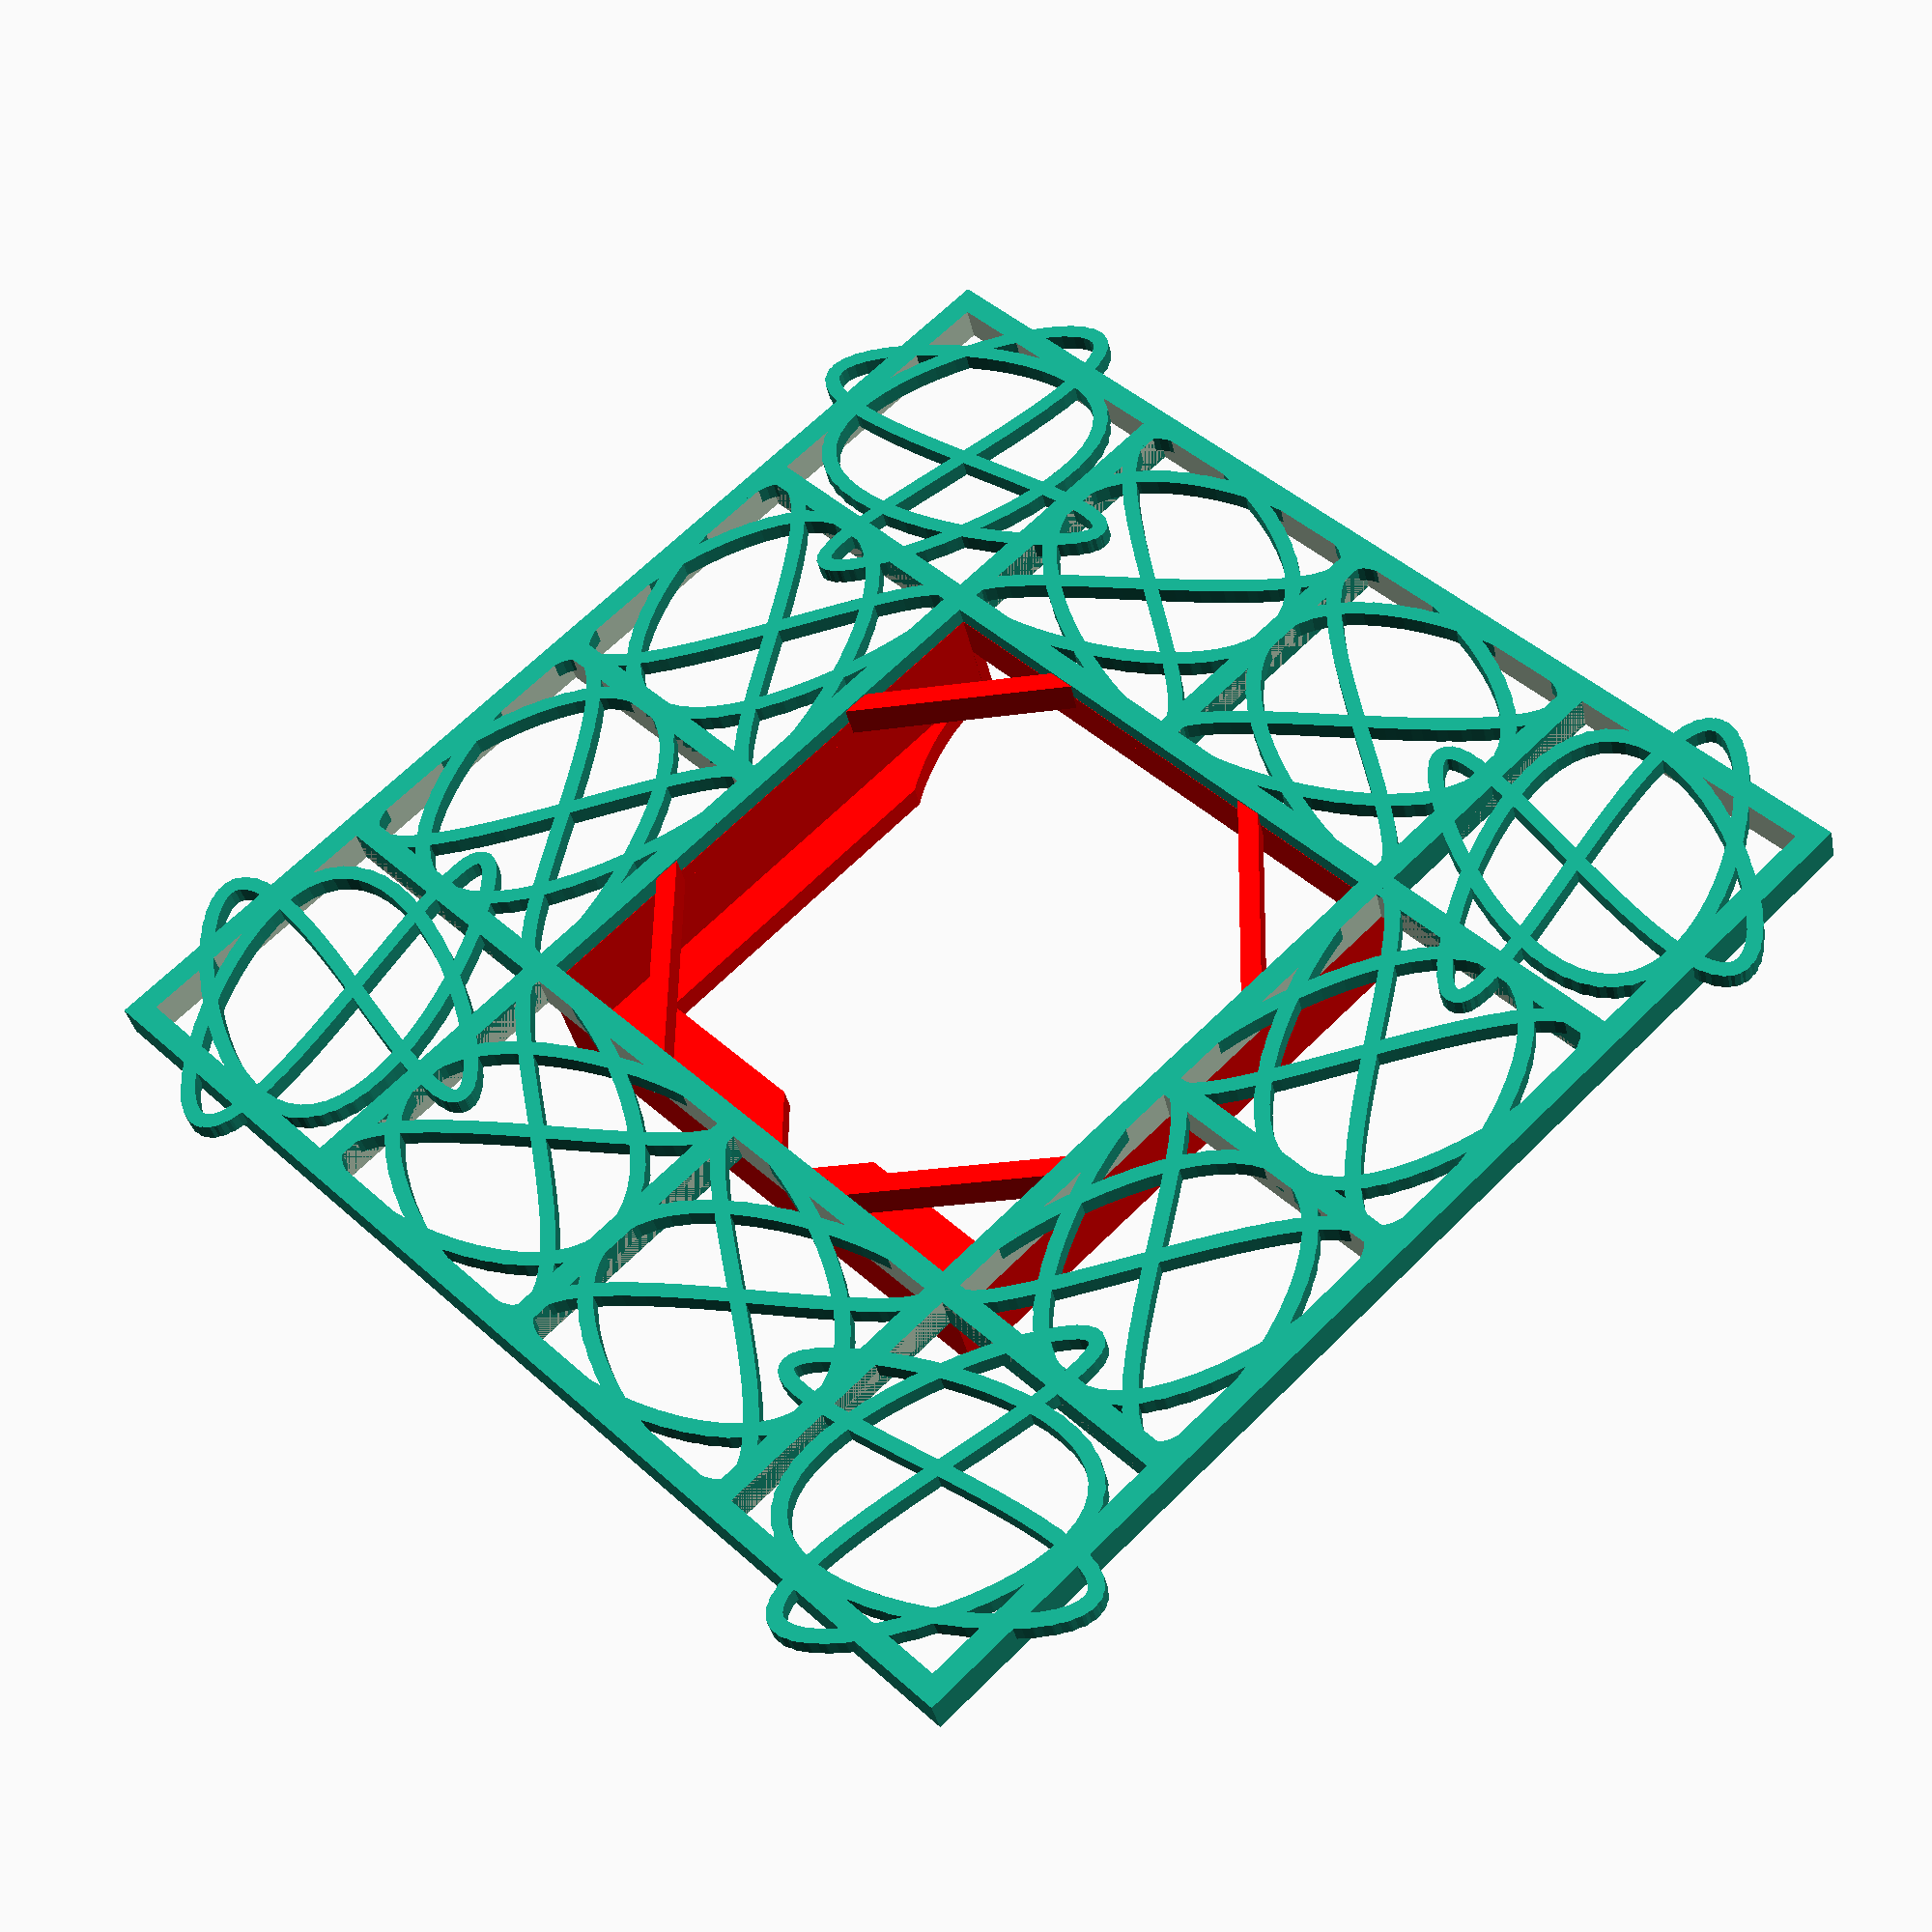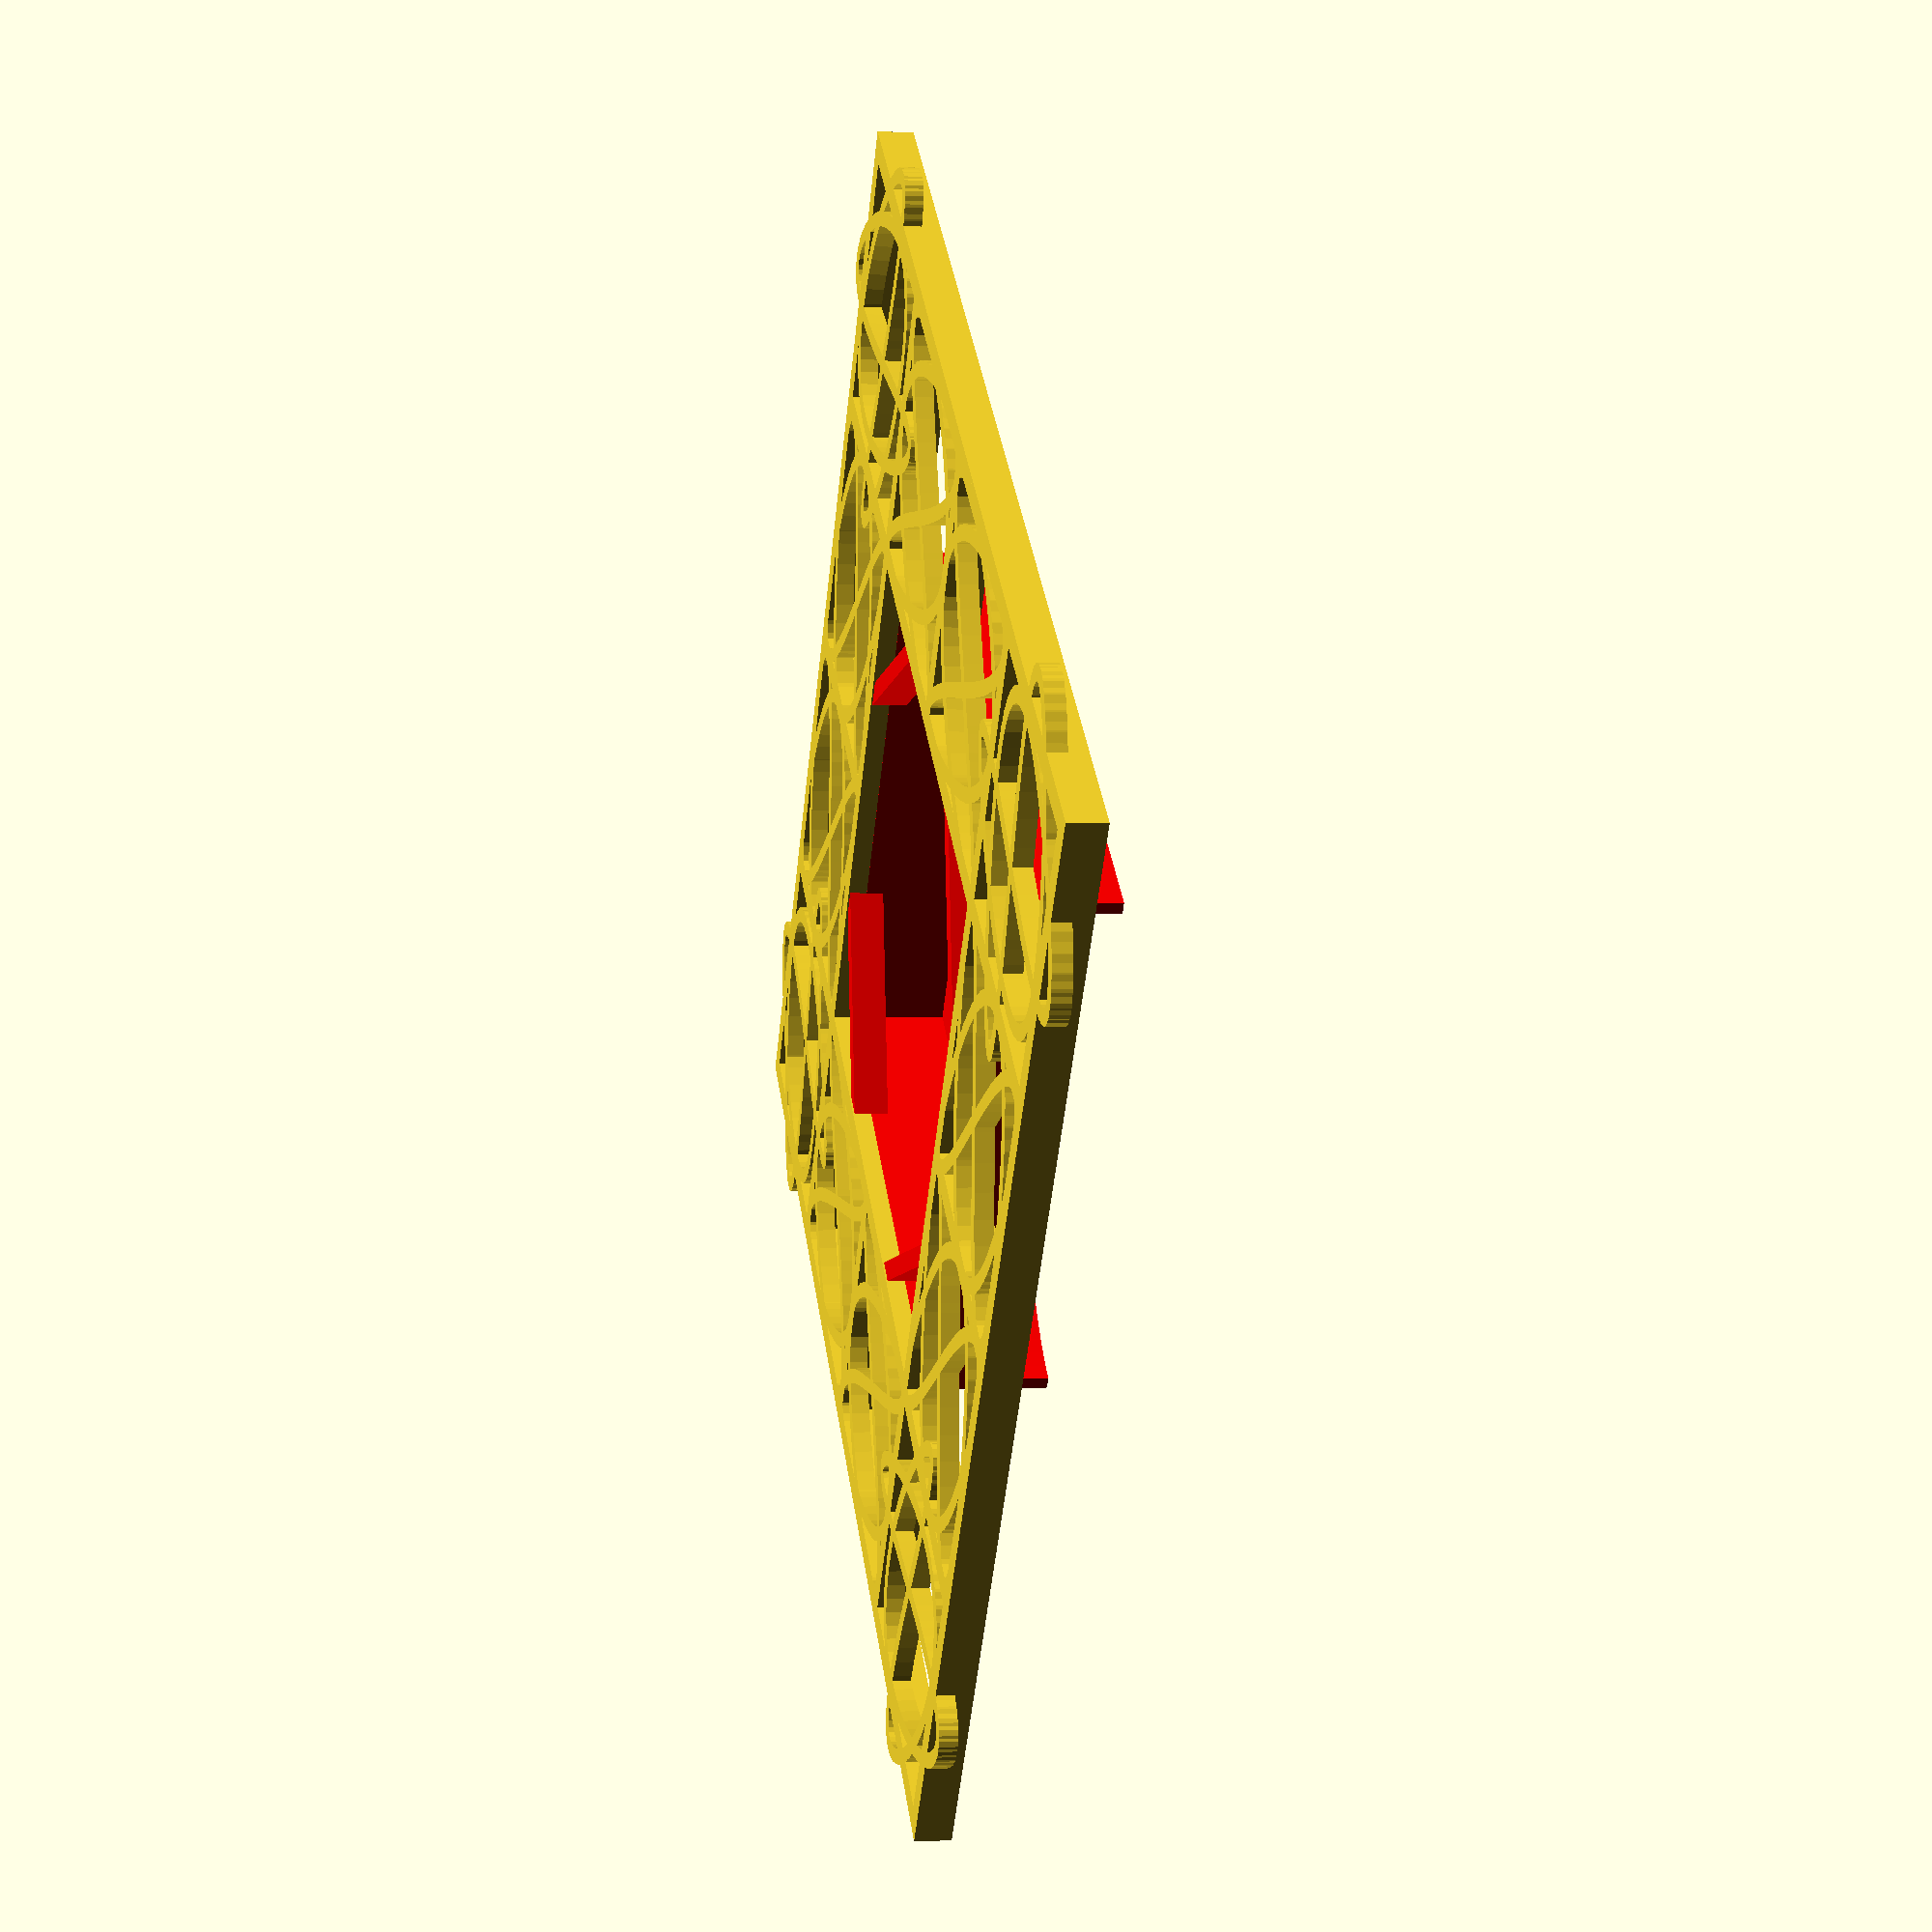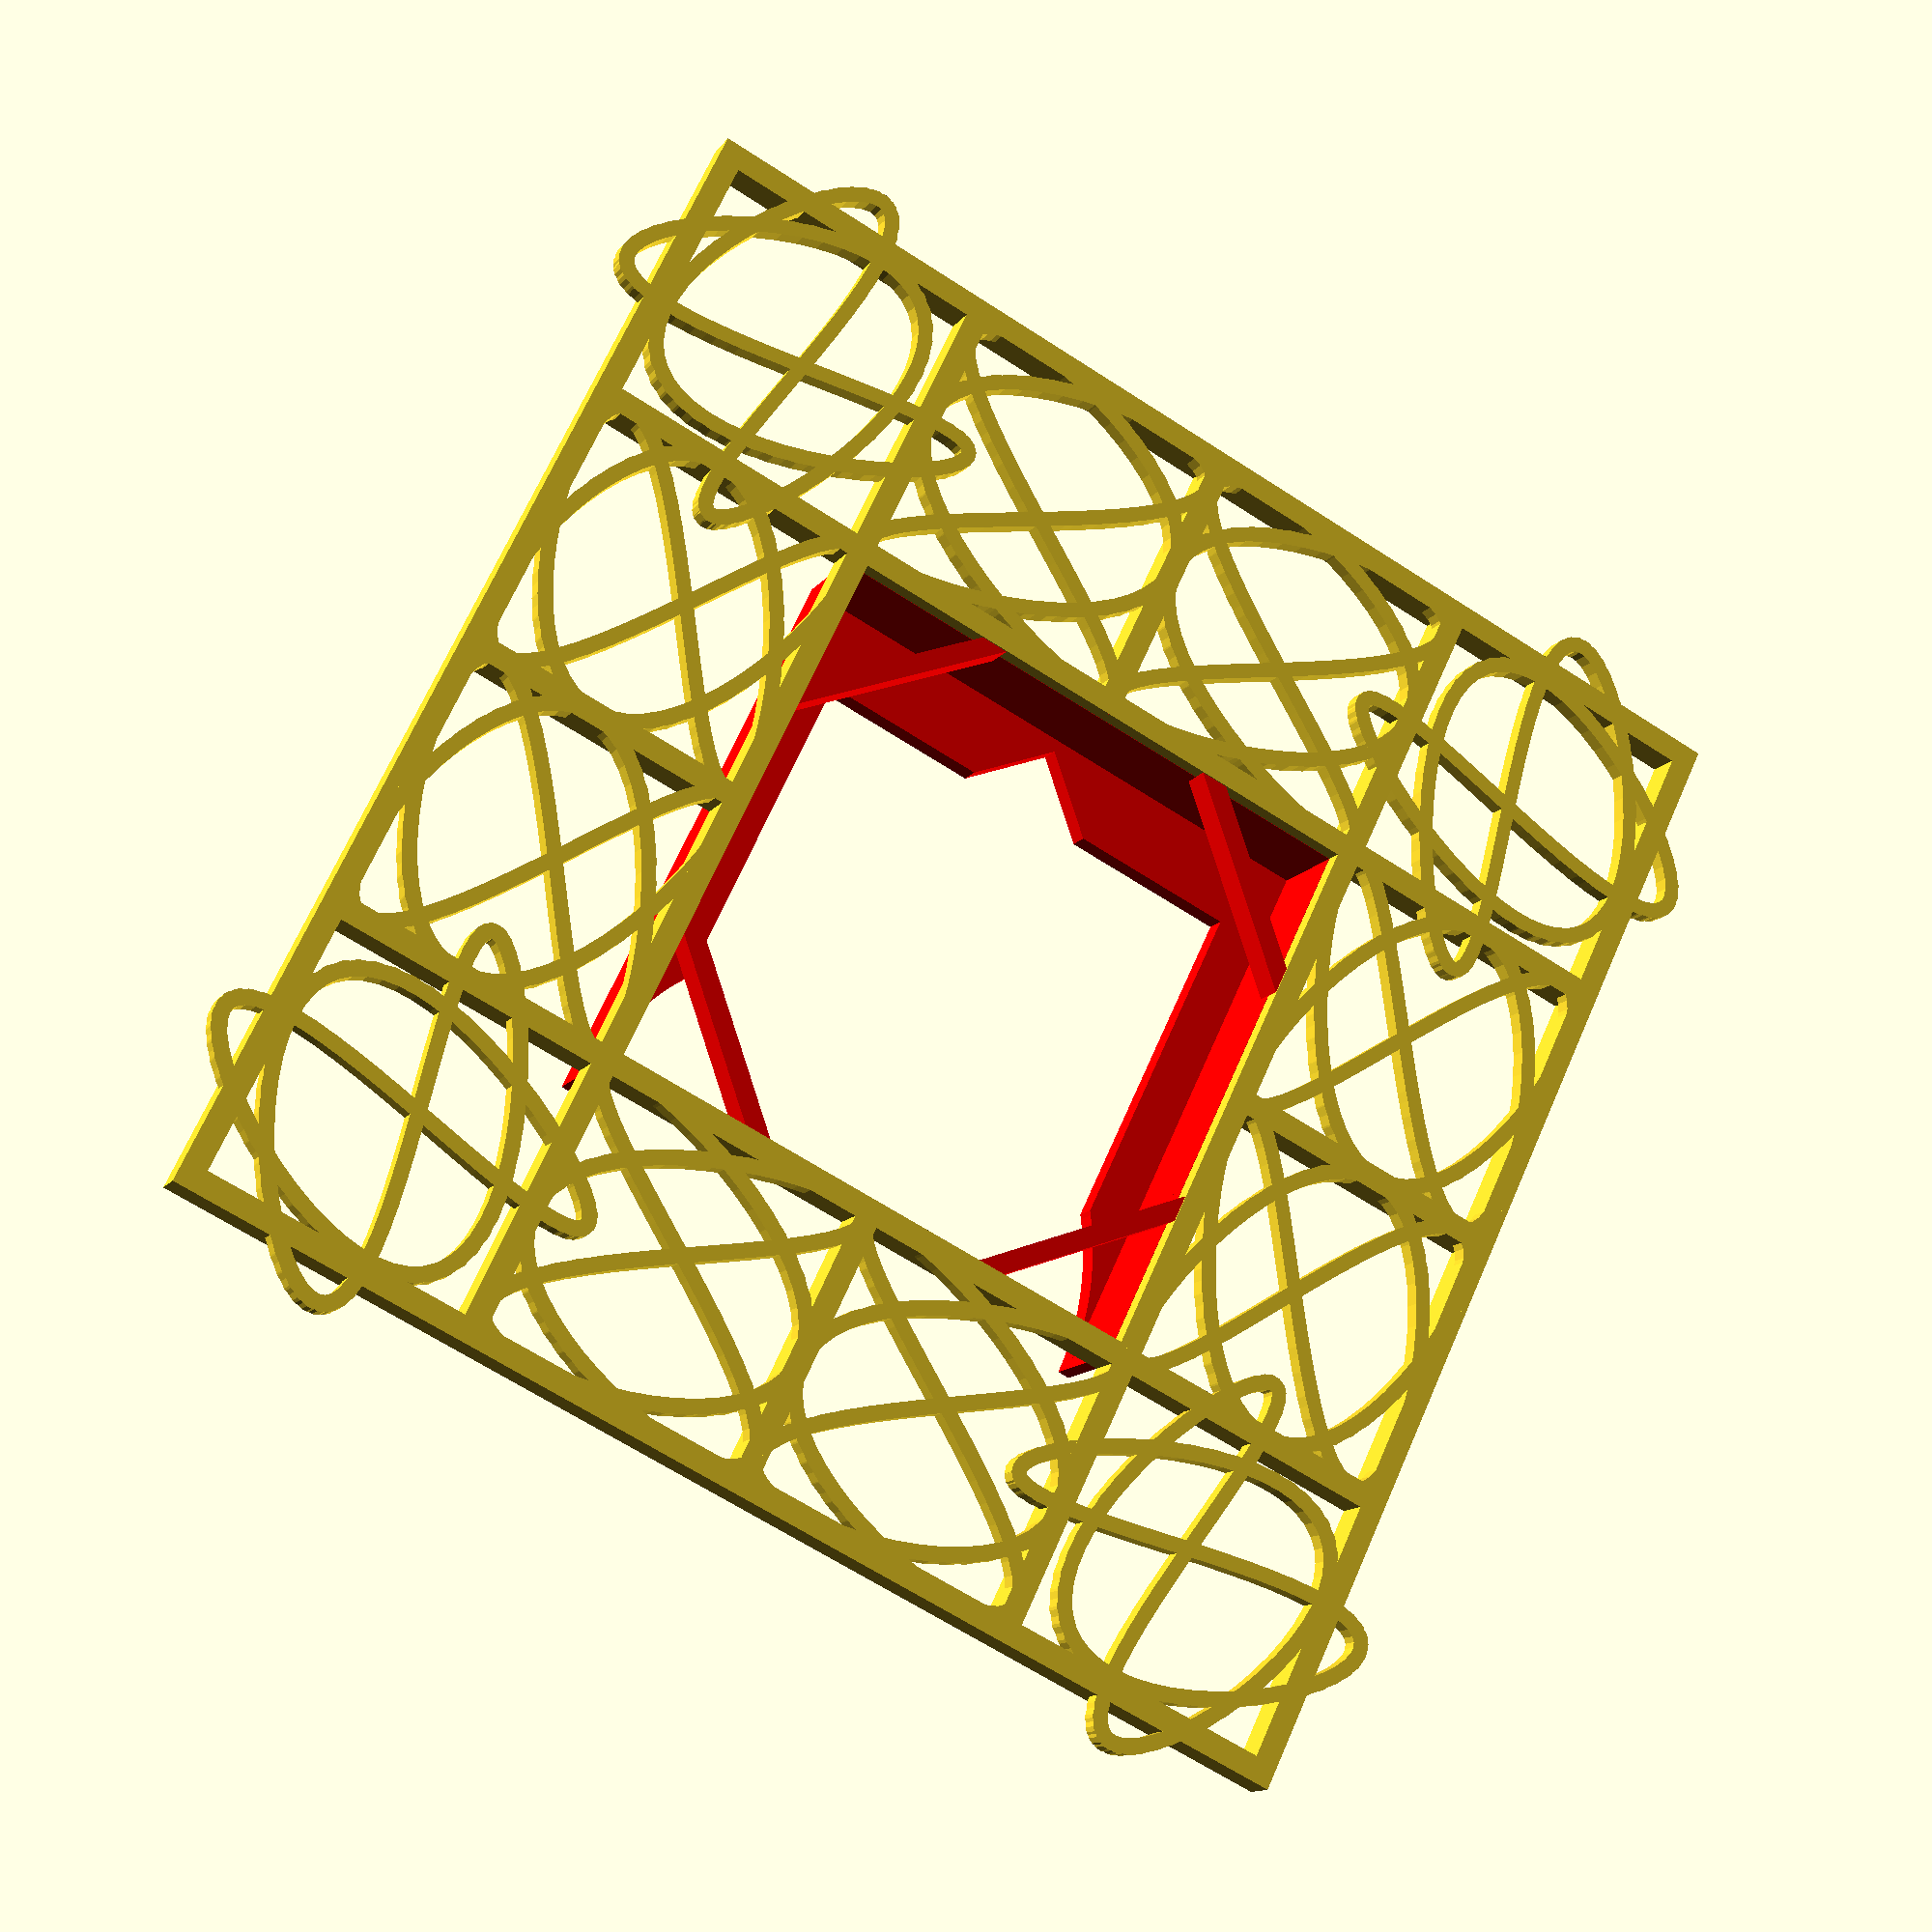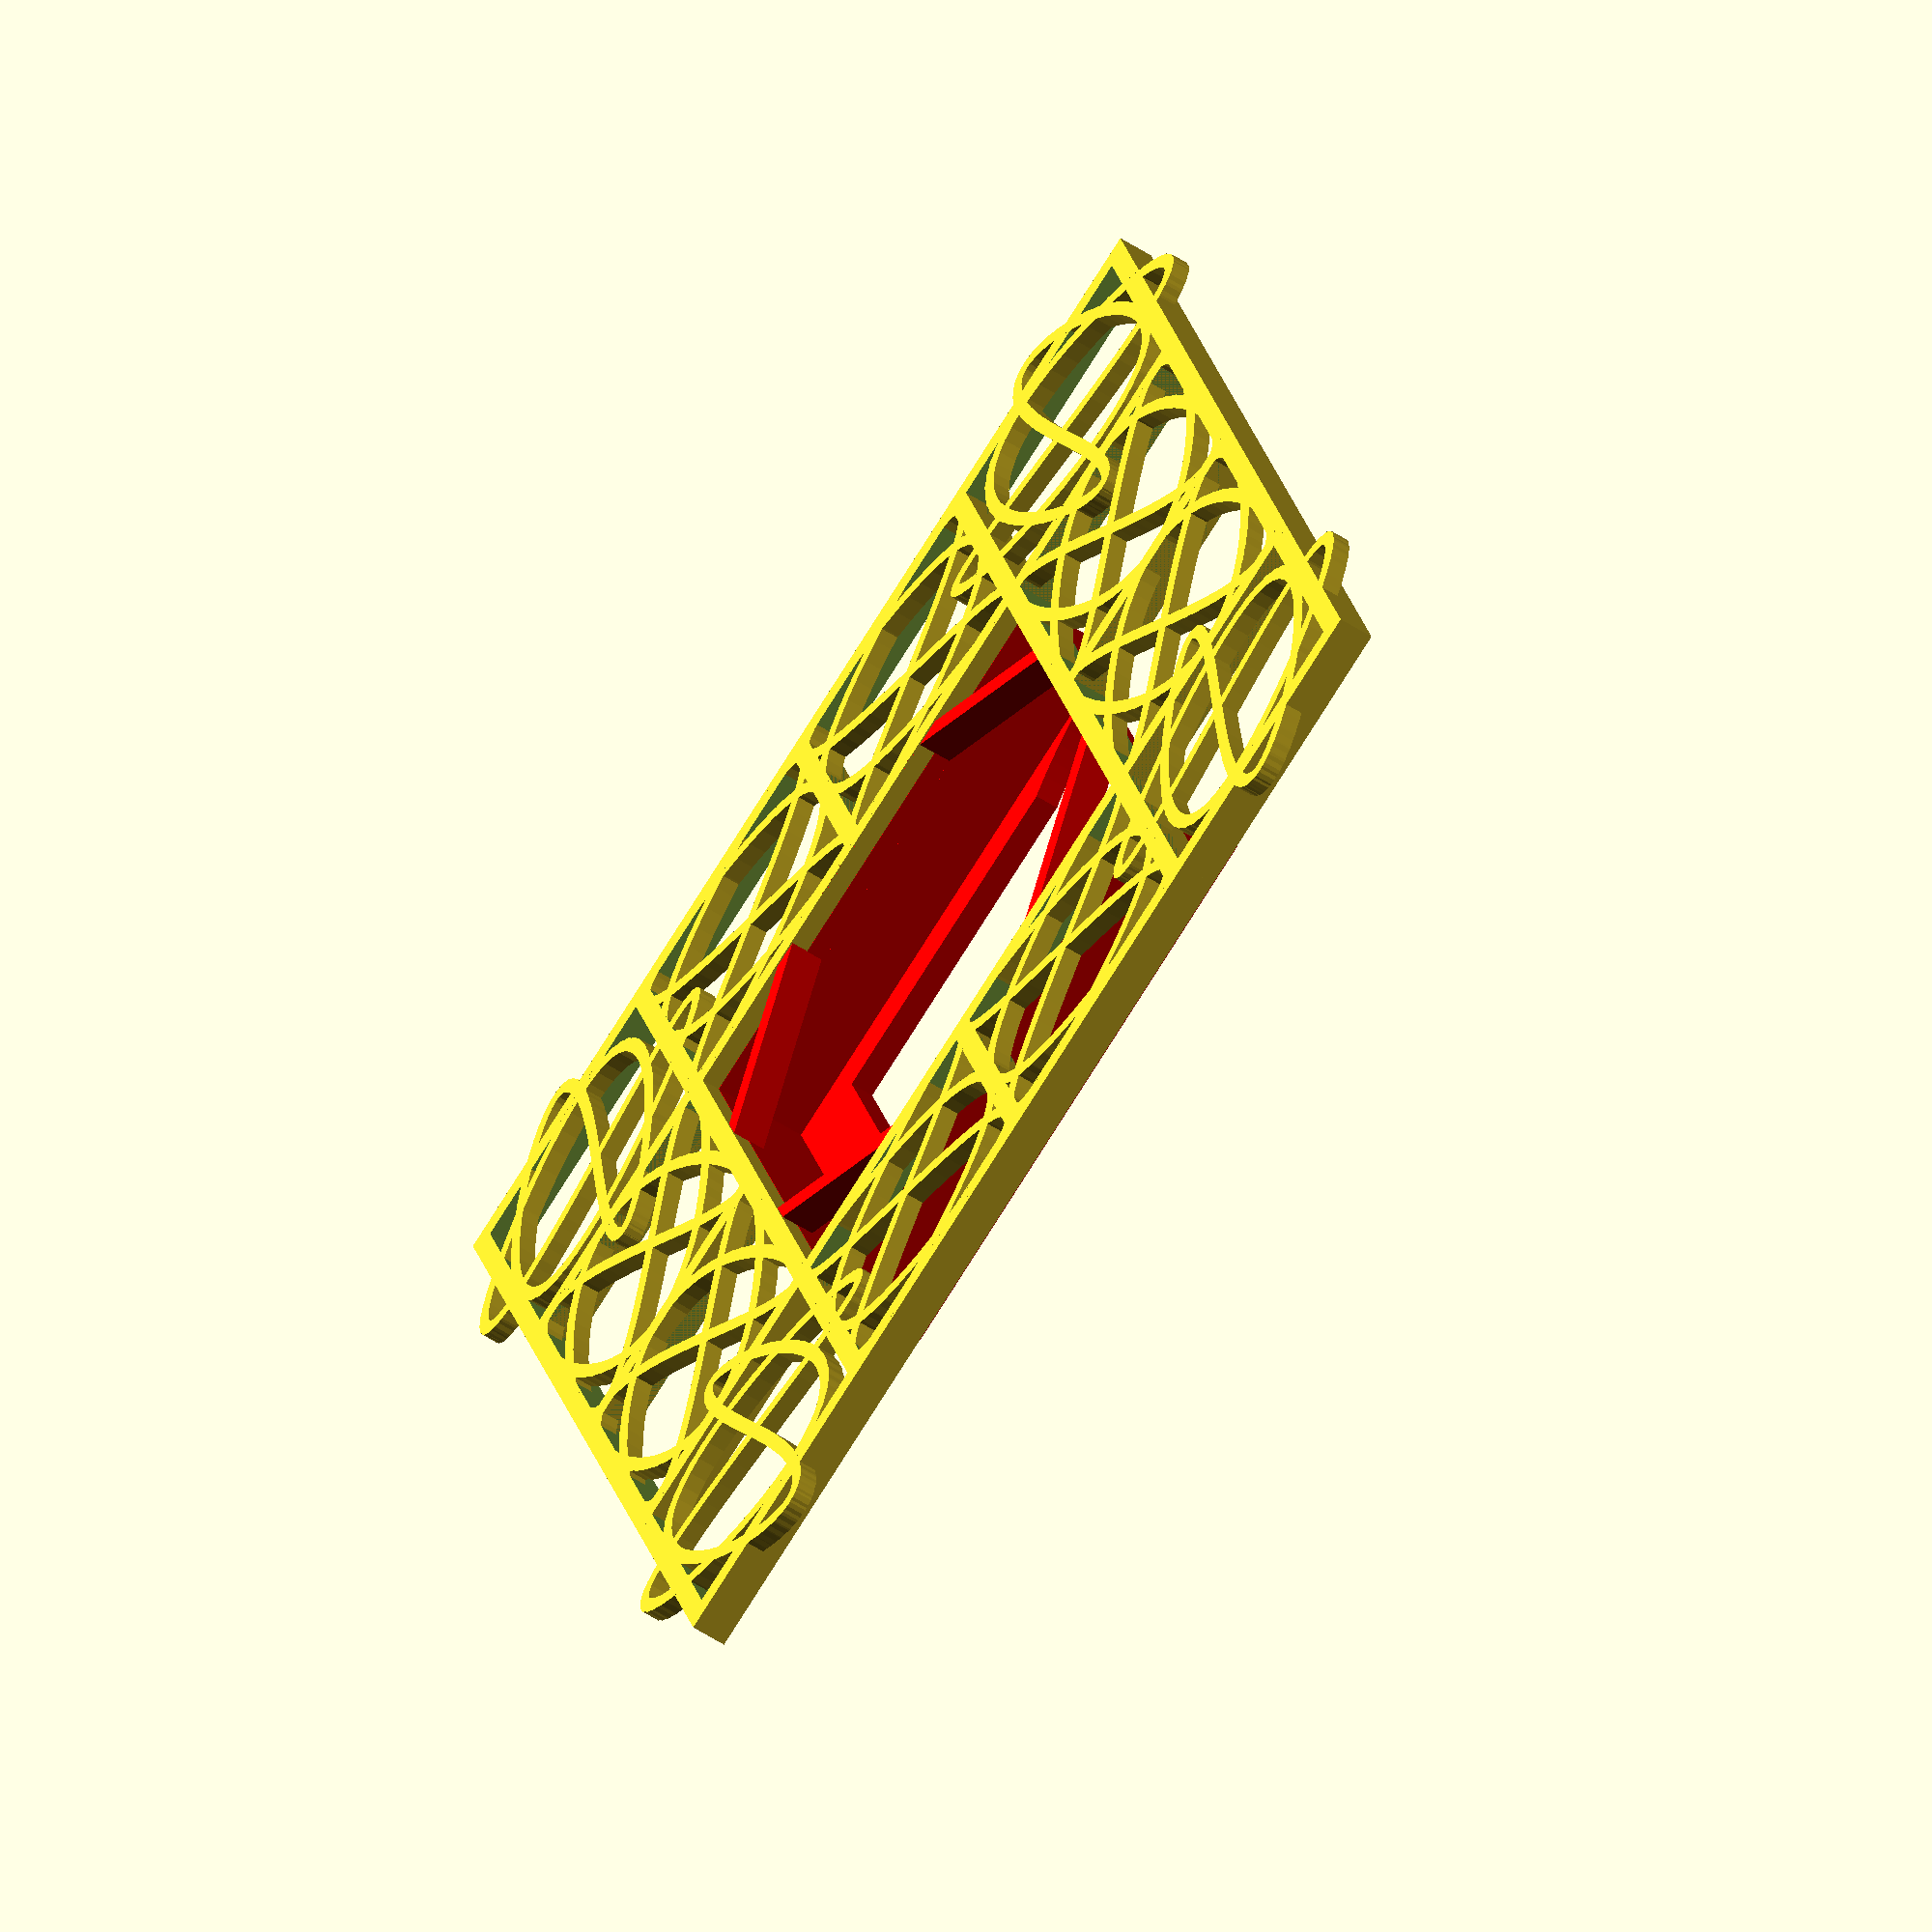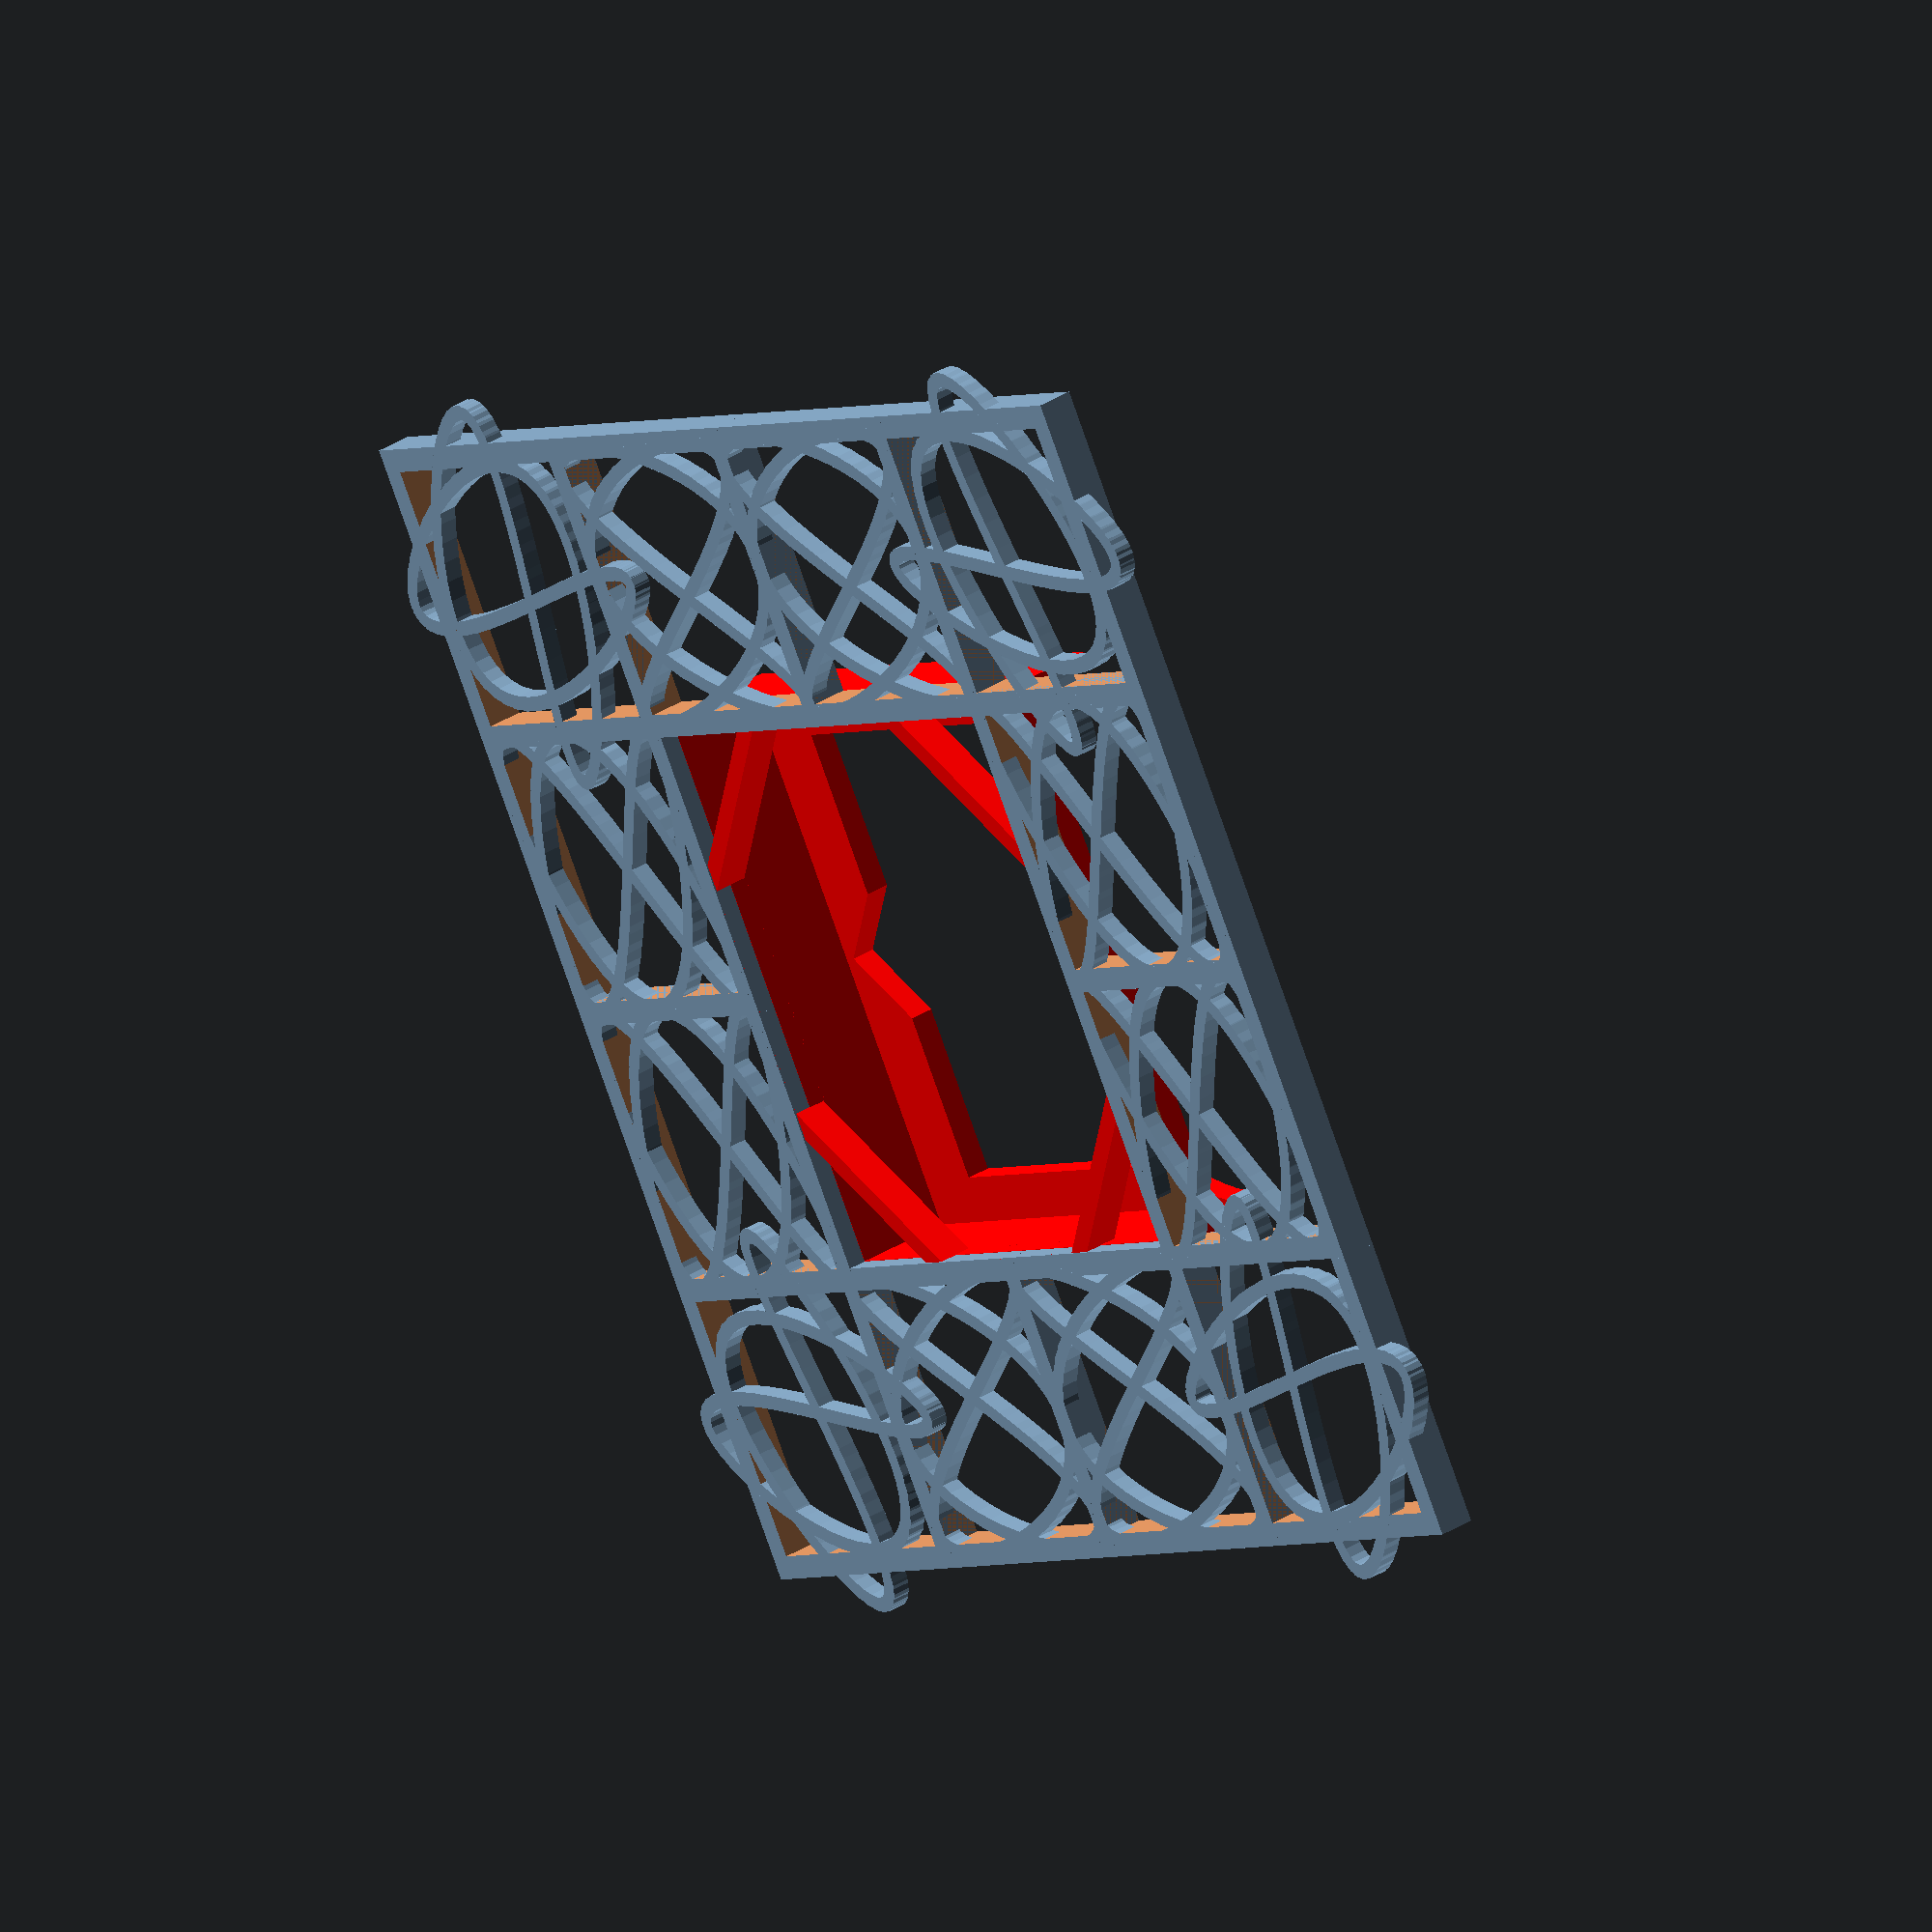
<openscad>
/* Customizable Lissajous Picture Frame by REML, v1.0                   */
/* CreativeCommons: Attribution - Non-Commercial - ShareAlike           */
/* Lissajous Knot by REML, built with polymaker's 2D Graphing Functions */

/* For more information on Lissajous Curves:          */
/* http://gerdbreitenbach.de/lissajous/lissajous.html */
/* http://mathworld.wolfram.com/LissajousCurve.html   */

//preview[view:north, tilt:bottom]

/* Parametric Frame */

/* Parameters */

/* I kept the Customizer Parameters to just the Lissajous elements, but you can adjust the lattice frame and other items below. */

//Individual lattice pane size in mm: 
lissajous_pane=1*26; //[26:55]
//Thickness of the lattice frame bars.
muntin=1*.85; //[.85:Thinnish, .8:Thick, .75:Thicker]
inner_box=lissajous_pane*muntin;
x_offset=inner_box+((lissajous_pane-inner_box)/2);
y_offset=x_offset;
bounds=lissajous_pane+(3*x_offset);
shift=-1*((bounds/2)-(lissajous_pane/2));
echo ("inner_box=", inner_box, "bounds=", bounds, "shift=", shift);
picture_box=1.85*lissajous_pane;

/* lissajous parametric equation */
pi = 1*3.14159;
//Frequency of the 1st curve:
first_wave=2; //[2:15]
//Frequency of the 2nd curve:
second_wave=3; //[2:15]
//steps for Lissajous Curve:
smoothing=250; //[100:300]
//of curves compared to lattice pane size:
lissajous_scale=100; //[100:200]
scale_curves=(lissajous_pane/26)*(lissajous_scale/10)+2;
echo ("scale_curves",scale_curves);
function x(t) = sin(first_wave*(t+pi));
function y(t) = sin(second_wave*t);

/* LISSAJOUS COMBOS

	4,6,300 combo failed
4,6,250 good
	3,6,250 ok but needs 90deg rotation
6,3,250 fixes rotation issue of 3,6
6,9,250 ok
	1,2 - DUH - looks just like 3,6
	3,2 - very springy, but needs the rotation
2,3 - works
	3,4 - needs rotation
4,3 - good
	5,4 - heavy, needs rotation
	4,5,250 - fails - good looking F5 but empty on F6
	4,5,200 - fails
	4,5,300 - fails (CGAL error in CGAL_Build_PolySet: CGAL ERROR: assertion violation!
	Expr: check_protocoll == 0
	File: /home/bpitcher/openscad_deps/mxe/usr/lib/gcc/i686-pc-mingw32/4.7.2/../../../../i686-pc-mingw32/include/CGAL/Polyhedron_incremental_builder_3.h
	Line: 199)
	8,9 - a mess
7,9,250 - ok, dense, coarse
	7,9,300 - not better
	7,9,150 - ugly
9,13,250 - ok, dense
9,15 (3,5) - funky pretzel
7,15 - ok - super dense chex
	13,15,250 - abstract hot mess
13,15,100 150scale - kid scribble (needs scaling or will not join to lattice)
	7,11 - hot mess

*/

/* surround frame array functions */

function trans_x(p)=lookup(p, [
	[1, 0],
	[2, x_offset],
	[3, 2*x_offset],
	[4, 3*x_offset],
	[5, 0],
	[6, 0],
	[7, 0],
	[8, x_offset],
	[9, 2*x_offset],
	[10, 3*x_offset],
	[11, 3*x_offset],
	[12, 3*x_offset]
	]);

function trans_y(p)=lookup(p, [
	[1, 0],
	[2, 0],
	[3, 0],
	[4, 0],
	[5, y_offset],
	[6, 2*y_offset],
	[7, 3*y_offset],
	[8, 3*y_offset],
	[9, 3*y_offset],
	[10, 3*y_offset],
	[11, y_offset],
	[12, 2*y_offset]
	]);

function rota(p)=lookup(p, [
	[1,45],
	[2,90],
	[3,90],
	[4,135],
	[5,0],
	[6,0],
	[7,-45],
	[8,-90],
	[9,-90],
	[10,-135],
	[11,180],
	[12,180]
	]);

/* shift entire model to center & flip to lay flat on build platform */

rotate ([180,0,180]) translate ([shift,shift,0])	{

/* join lissajous, lattice frame and picture box */
union ()	{

/* lattice surround */

for (L=[1:12])	{
	translate ([trans_x(L),trans_y(L),0])	{
	difference ()	{
		cube([lissajous_pane,lissajous_pane,3], center=true);
			cube([inner_box,inner_box,3.5], center=true);
		}
	}
}

/* lissajous surround */

for (L=[1:12])	{
echo (L,trans_x(L),trans_y(L),rota(L));
	translate ([trans_x(L),trans_y(L),0])	{
		rotate ([0,0,rota(L)])	{
			translate (0,0,-5)	{
				scale(v=[scale_curves, scale_curves, 10]) {
					linear_extrude(height=0.15)
						2dgraph([10, 1450], th=0.1, steps=smoothing, parametric=true);
				}
			}
		}
	}
}

/* picture box */	

color ([1,0,0])	{
	translate ([abs(shift),abs(shift),-5.05])	{
		difference ()	{
			cube([picture_box,picture_box,10], center=true); // outer box
				translate ([0,0,2])	cube([picture_box-2,picture_box-2,10], center=true); // main hollow
				translate ([0,-5,-5])	cube([picture_box*.8,picture_box*.9,8], center=true); // back wall cutout
				translate ([0,-x_offset,-4])	cylinder(h=10,r=(picture_box-2)/2,center=true, $fn=100); // bottom edge cutout
				translate ([0,x_offset-12,0])	cylinder(h=15,r=10,center=true, $fn=4); //nail notch
		}
		
/* corner muntins for picture box glass */

		translate ([0,0,5])	{
			difference ()	{
			rotate ([0,0,22.5])	cylinder (h=2.85, r=(picture_box/1.92)*(1.92-muntin), center=true, $fn=8);
			rotate ([0,0,22.5])	cylinder (h=3.1, r=(picture_box/1.92), center=true, $fn=8);
			}
		}
	}
}
} // top level union
} // top level rotate

/*****************************************************************************
* 2D Graphing Functions by polymaker: http://www.thingiverse.com/thing:11243 *
******************************************************************************/

// These functions are here to help get the slope of each segment, and use that to find points for a correctly oriented polygon
function diffx(x1, y1, x2, y2, th) = cos(atan((y2-y1)/(x2-x1)) + 90)*(th/2);
function diffy(x1, y1, x2, y2, th) = sin(atan((y2-y1)/(x2-x1)) + 90)*(th/2);
function point1(x1, y1, x2, y2, th) = [x1-diffx(x1, y1, x2, y2, th), y1-diffy(x1, y1, x2, y2, th)];
function point2(x1, y1, x2, y2, th) = [x2-diffx(x1, y1, x2, y2, th), y2-diffy(x1, y1, x2, y2, th)];
function point3(x1, y1, x2, y2, th) = [x2+diffx(x1, y1, x2, y2, th), y2+diffy(x1, y1, x2, y2, th)];
function point4(x1, y1, x2, y2, th) = [x1+diffx(x1, y1, x2, y2, th), y1+diffy(x1, y1, x2, y2, th)];
function polarX(theta) = cos(theta)*r(theta);
function polarY(theta) = sin(theta)*r(theta);

module nextPolygon(x1, y1, x2, y2, x3, y3, th) {
	if((x2 > x1 && x2-diffx(x2, y2, x3, y3, th) < x2-diffx(x1, y1, x2, y2, th) || (x2 <= x1 && x2-diffx(x2, y2, x3, y3, th) > x2-diffx(x1, y1, x2, y2, th)))) {
		polygon(
			points = [
				point1(x1, y1, x2, y2, th),
				point2(x1, y1, x2, y2, th),
				// This point connects this segment to the next
				point4(x2, y2, x3, y3, th),
				point3(x1, y1, x2, y2, th),
				point4(x1, y1, x2, y2, th)
			],
			paths = [[0,1,2,3,4]]
		);
	}
	else if((x2 > x1 && x2-diffx(x2, y2, x3, y3, th) > x2-diffx(x1, y1, x2, y2, th) || (x2 <= x1 && x2-diffx(x2, y2, x3, y3, th) < x2-diffx(x1, y1, x2, y2, th)))) {
		polygon(
			points = [
				point1(x1, y1, x2, y2, th),
				point2(x1, y1, x2, y2, th),
				// This point connects this segment to the next
				point1(x2, y2, x3, y3, th),
				point3(x1, y1, x2, y2, th),
				point4(x1, y1, x2, y2, th)
			],
			paths = [[0,1,2,3,4]]
		);
	}
	else {
		polygon(
			points = [
				point1(x1, y1, x2, y2, th),
				point2(x1, y1, x2, y2, th),
				point3(x1, y1, x2, y2, th),
				point4(x1, y1, x2, y2, th)
			],
			paths = [[0,1,2,3]]
		);
	}
}

module 2dgraph(bounds=[-10,10], th=2, steps=10, polar=false, parametric=false) {
	step = (bounds[1]-bounds[0])/steps;
	union() {
		for(i = [bounds[0]:step:bounds[1]-step]) {
			if(polar) {
				nextPolygon(polarX(i), polarY(i), polarX(i+step), polarY(i+step), polarX(i+2*step), polarY(i+2*step), th);
			}
			else if(parametric) {
				nextPolygon(x(i), y(i), x(i+step), y(i+step), x(i+2*step), y(i+2*step), th);
			}
			else {
				nextPolygon(i, f(i), i+step, f(i+step), i+2*step, f(i+2*step), th);
			}
		}
	}
}

</openscad>
<views>
elev=216.0 azim=313.9 roll=348.6 proj=p view=wireframe
elev=180.5 azim=232.4 roll=280.3 proj=p view=wireframe
elev=193.0 azim=154.5 roll=22.3 proj=p view=solid
elev=55.7 azim=108.8 roll=235.8 proj=o view=wireframe
elev=324.3 azim=121.3 roll=230.5 proj=o view=wireframe
</views>
